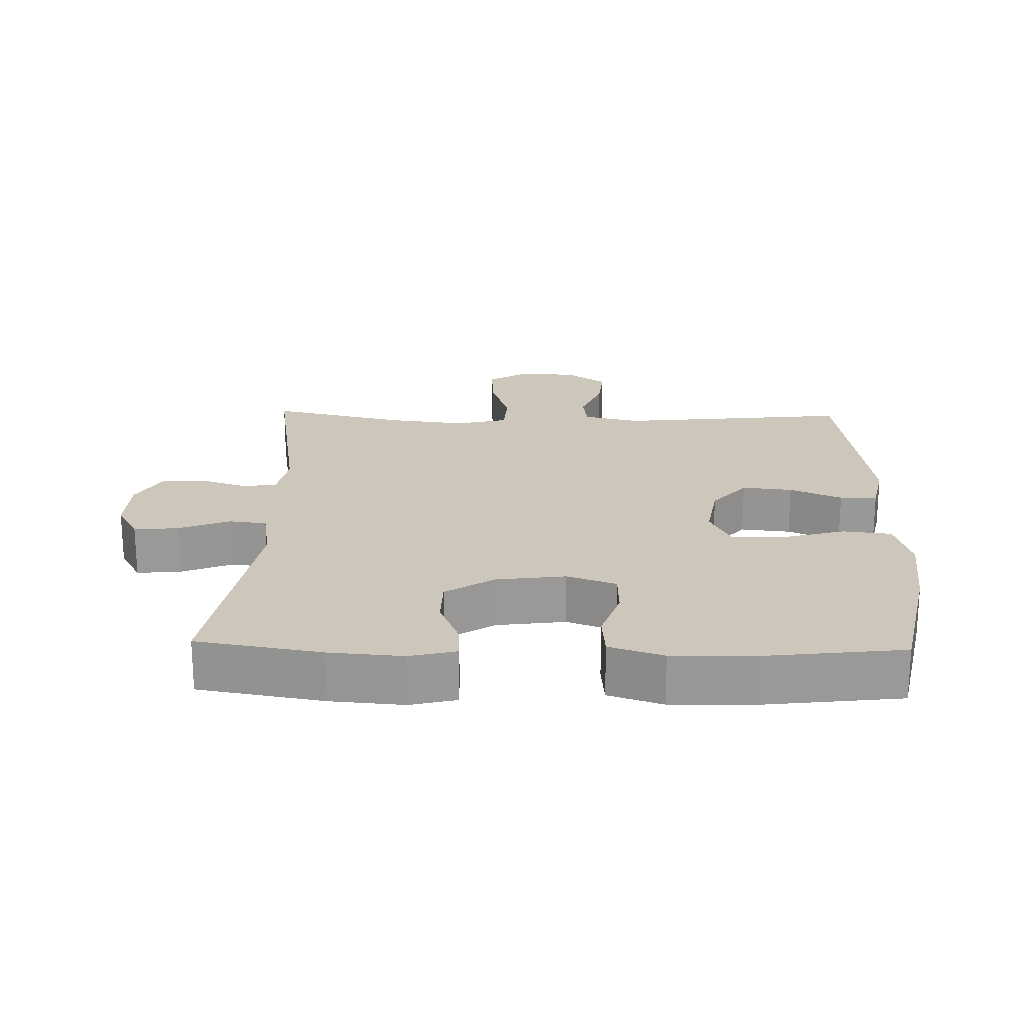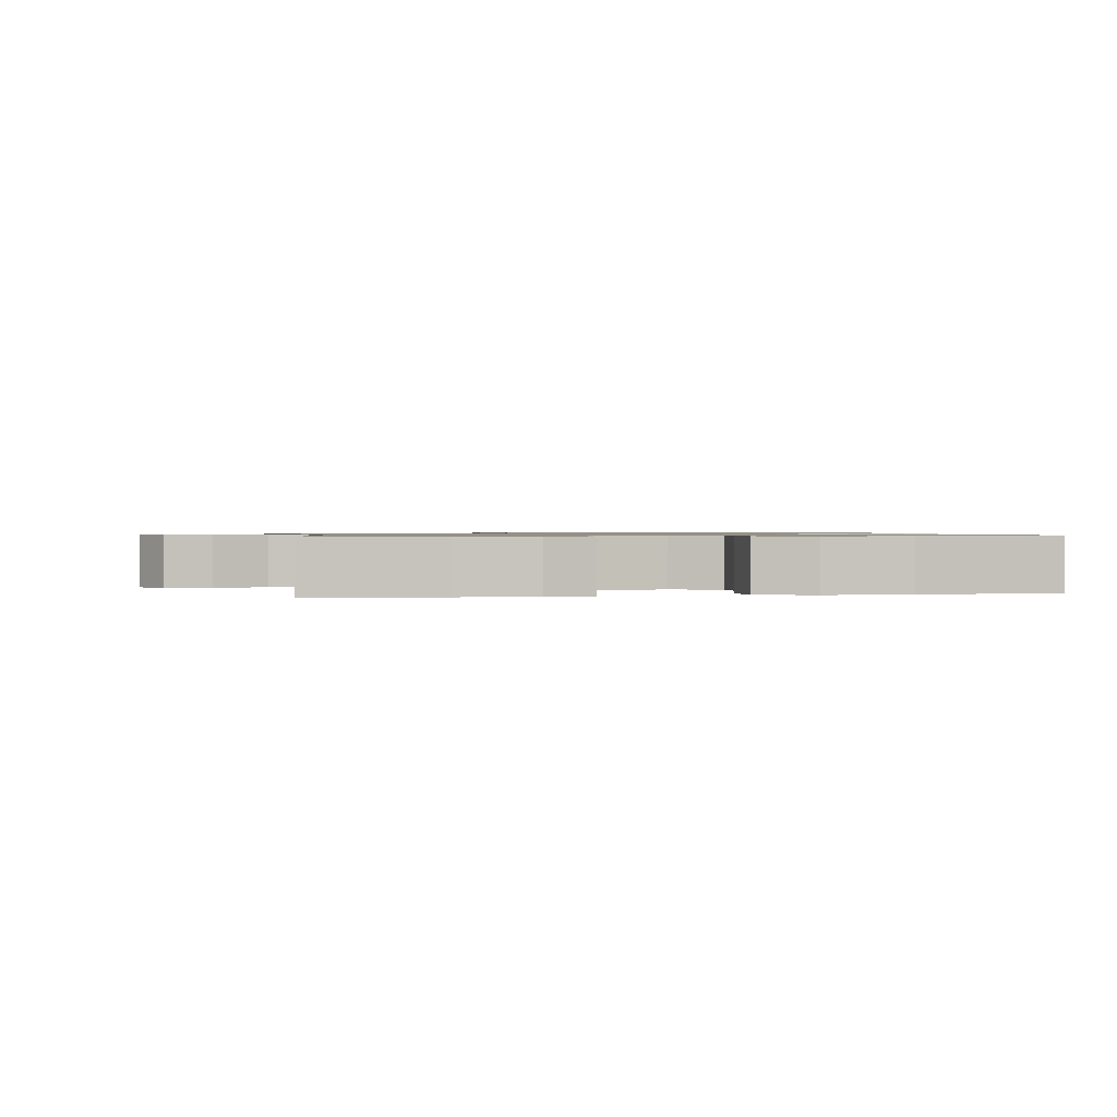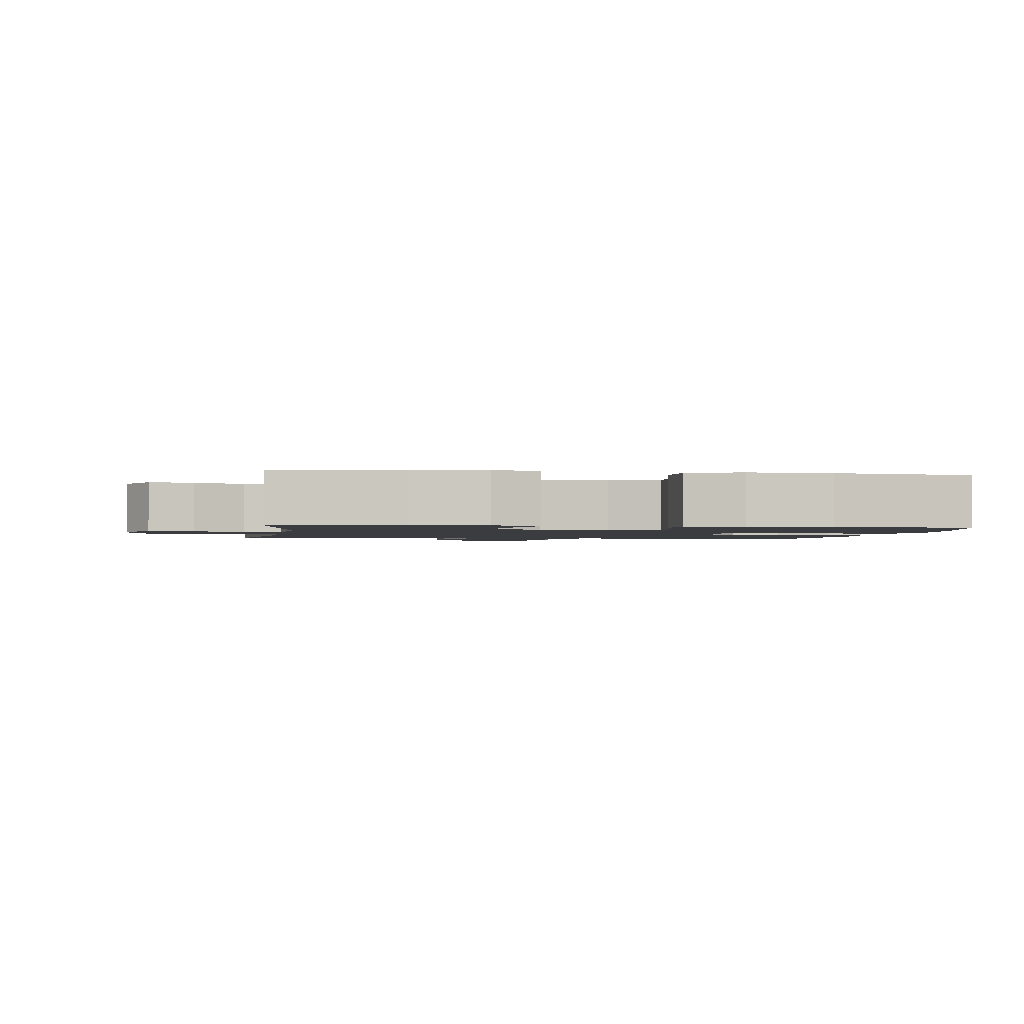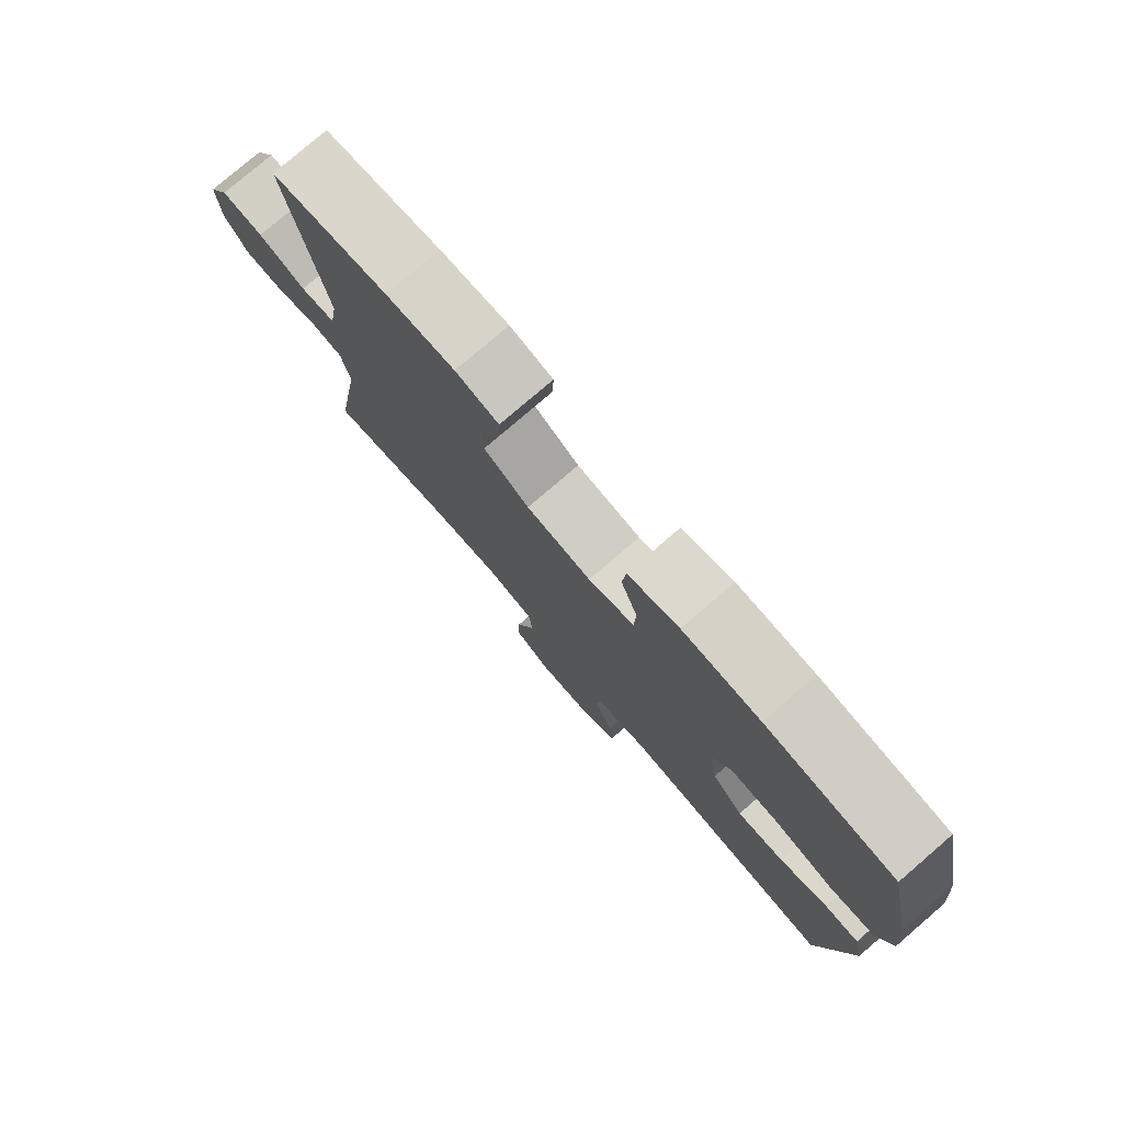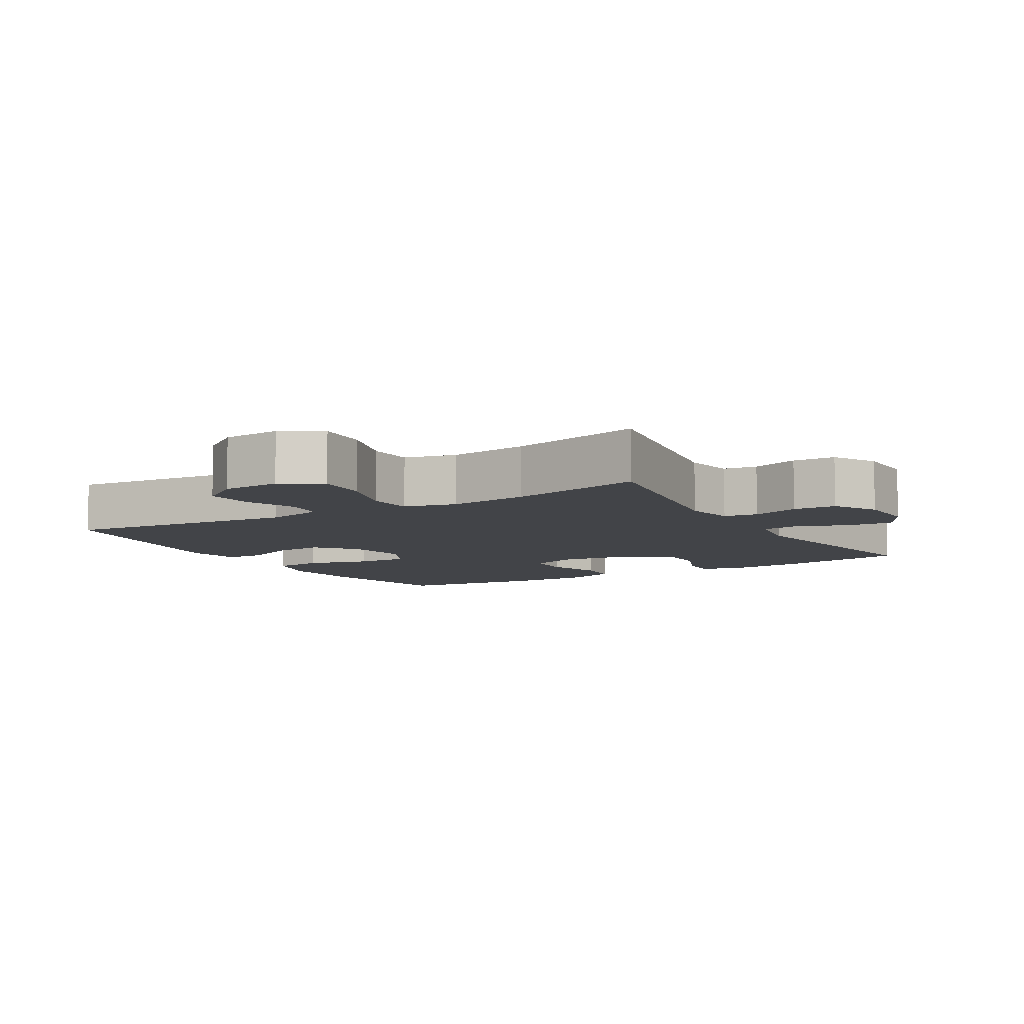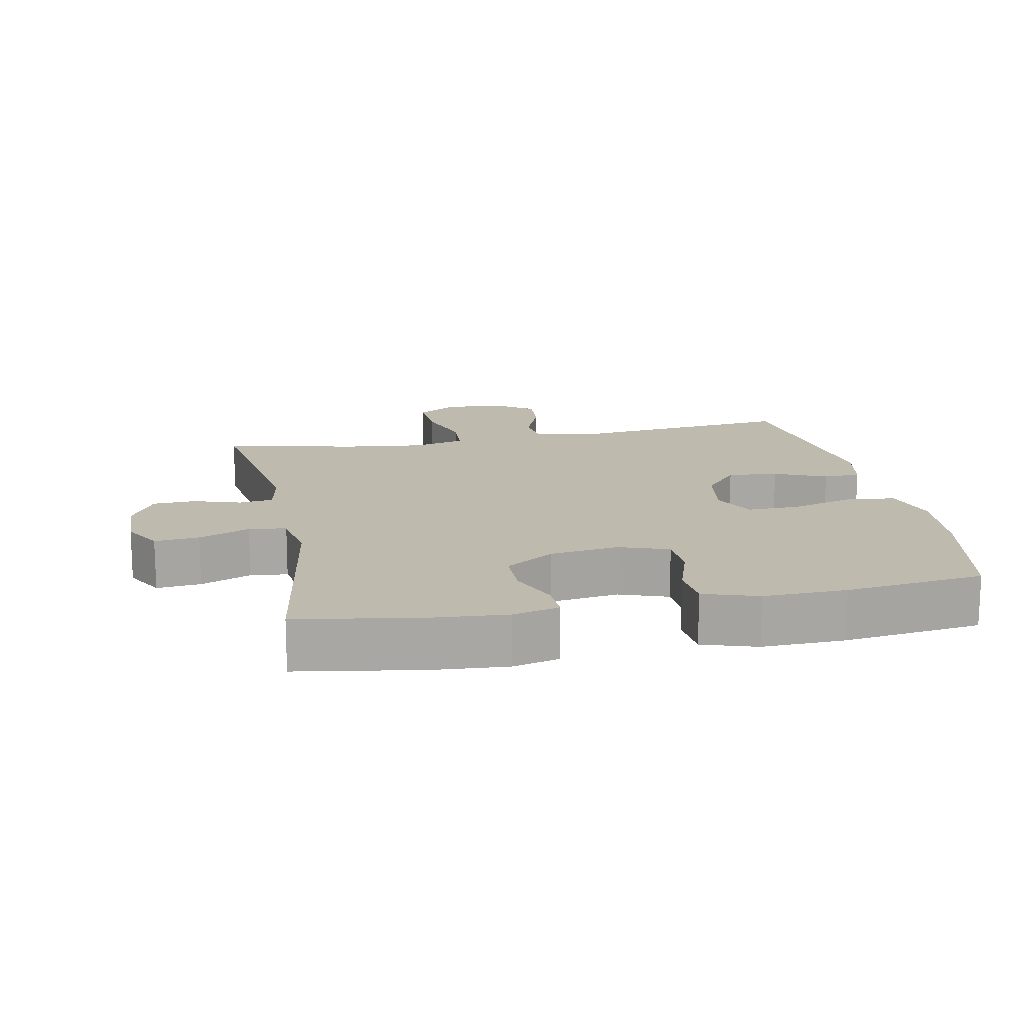
<metadata>
{"format":"obj","ext":"obj","renderer":"f3d","projection":"perspective","resolution":1024,"background":"white","views":[{"elev":21.5,"azim":1.6,"up":"+Y"},{"elev":0.9,"azim":-9.6,"up":"+Y"},{"elev":-1.7,"azim":-8.8,"up":"+Y"},{"elev":78.4,"azim":49.3,"up":"+Z"},{"elev":-8.1,"azim":-149.3,"up":"+Y"},{"elev":15.6,"azim":-11.3,"up":"+Y"}]}
</metadata>
<code>
o path2502
v -0.4316 0.0375 0.1713
v -0.4465 0.0375 0.08303
v -0.5039 0.0375 0.07618
v -0.582 0.0375 0.1076
v -0.6505 0.0375 0.1145
v -0.6846 0.0375 0.05387
v -0.6813 0.0375 -0.0377
v -0.6436 0.0375 -0.1037
v -0.5778 0.0375 -0.1063
v -0.5059 0.0375 -0.08308
v -0.4537 0.0375 -0.09033
v -0.4396 0.0375 -0.1669
v -0.4891 0.0375 -0.4743
v -0.2845 0.0375 -0.4278
v -0.162 0.0375 -0.4132
v -0.08216 0.0375 -0.4331
v -0.07792 0.0375 -0.5021
v -0.1079 0.0375 -0.5945
v -0.1123 0.0375 -0.6742
v -0.05044 0.0375 -0.7123
v 0.03951 0.0375 -0.7072
v 0.1 0.0375 -0.6644
v 0.09348 0.0375 -0.5925
v 0.0625 0.0375 -0.5142
v 0.06963 0.0375 -0.4558
v 0.1578 0.0375 -0.4359
v 0.5128 0.0375 -0.4743
v 0.5593 0.0375 -0.1385
v 0.5422 0.0375 -0.0579
v 0.4852 0.0375 -0.05631
v 0.4057 0.0375 -0.09058
v 0.3288 0.0375 -0.09817
v 0.2766 0.0375 -0.03666
v 0.2616 0.0375 0.05564
v 0.2934 0.0375 0.1203
v 0.3736 0.0375 0.1187
v 0.471 0.0375 0.09172
v 0.546 0.0375 0.1001
v 0.57 0.0375 0.1857
v 0.5575 0.0375 0.3141
v 0.5128 0.0375 0.5274
v 0.3007 0.0375 0.5536
v 0.1736 0.0375 0.5565
v 0.09015 0.0375 0.5295
v 0.0844 0.0375 0.4622
v 0.1121 0.0375 0.3784
v 0.1097 0.0375 0.3104
v 0.03438 0.0375 0.2839
v -0.07196 0.0375 0.2985
v -0.1466 0.0375 0.347
v -0.1474 0.0375 0.4195
v -0.1158 0.0375 0.4951
v -0.1137 0.0375 0.5501
v -0.1847 0.0375 0.5678
v -0.2979 0.0375 0.5591
v -0.4891 0.0375 0.5274
v -0.4316 -0.0375 0.1713
v -0.4465 -0.0375 0.08303
v -0.5039 -0.0375 0.07618
v -0.582 -0.0375 0.1076
v -0.6505 -0.0375 0.1145
v -0.6846 -0.0375 0.05387
v -0.6813 -0.0375 -0.0377
v -0.6436 -0.0375 -0.1037
v -0.5778 -0.0375 -0.1063
v -0.5059 -0.0375 -0.08308
v -0.4537 -0.0375 -0.09033
v -0.4396 -0.0375 -0.1669
v -0.4891 -0.0375 -0.4743
v -0.2845 -0.0375 -0.4278
v -0.162 -0.0375 -0.4132
v -0.08216 -0.0375 -0.4331
v -0.07792 -0.0375 -0.5021
v -0.1079 -0.0375 -0.5945
v -0.1123 -0.0375 -0.6742
v -0.05044 -0.0375 -0.7123
v 0.03951 -0.0375 -0.7072
v 0.1 -0.0375 -0.6644
v 0.09348 -0.0375 -0.5925
v 0.0625 -0.0375 -0.5142
v 0.06963 -0.0375 -0.4558
v 0.1578 -0.0375 -0.4359
v 0.5128 -0.0375 -0.4743
v 0.5593 -0.0375 -0.1385
v 0.5422 -0.0375 -0.0579
v 0.4852 -0.0375 -0.05631
v 0.4057 -0.0375 -0.09058
v 0.3288 -0.0375 -0.09817
v 0.2766 -0.0375 -0.03666
v 0.2616 -0.0375 0.05564
v 0.2934 -0.0375 0.1203
v 0.3736 -0.0375 0.1187
v 0.471 -0.0375 0.09172
v 0.546 -0.0375 0.1001
v 0.57 -0.0375 0.1857
v 0.5575 -0.0375 0.3141
v 0.5128 -0.0375 0.5274
v 0.3007 -0.0375 0.5536
v 0.1736 -0.0375 0.5565
v 0.09015 -0.0375 0.5295
v 0.0844 -0.0375 0.4622
v 0.1121 -0.0375 0.3784
v 0.1097 -0.0375 0.3104
v 0.03438 -0.0375 0.2839
v -0.07196 -0.0375 0.2985
v -0.1466 -0.0375 0.347
v -0.1474 -0.0375 0.4195
v -0.1158 -0.0375 0.4951
v -0.1137 -0.0375 0.5501
v -0.1847 -0.0375 0.5678
v -0.2979 -0.0375 0.5591
v -0.4891 -0.0375 0.5274
v -0.1123 0.0375 -0.6742
v -0.1123 0.0375 -0.6742
v -0.05044 0.0375 -0.7123
v 0.03951 0.0375 -0.7072
v 0.1 0.0375 -0.6644
v -0.1079 0.0375 -0.5945
v 0.09348 0.0375 -0.5925
v -0.07792 0.0375 -0.5021
v 0.0625 0.0375 -0.5142
v 0.06963 0.0375 -0.4558
v 0.06963 0.0375 -0.4558
v -0.08216 0.0375 -0.4331
v -0.08216 0.0375 -0.4331
v 0.1578 0.0375 -0.4359
v -0.4891 0.0375 -0.4743
v -0.4891 0.0375 -0.4743
v -0.2845 0.0375 -0.4278
v 0.5128 0.0375 -0.4743
v 0.5128 0.0375 -0.4743
v -0.162 0.0375 -0.4132
v -0.4396 0.0375 -0.1669
v 0.5593 0.0375 -0.1385
v -0.4537 0.0375 -0.09033
v -0.4537 0.0375 -0.09033
v 0.4057 0.0375 -0.09058
v 0.3288 0.0375 -0.09817
v 0.5422 0.0375 -0.0579
v 0.5422 0.0375 -0.0579
v -0.6436 0.0375 -0.1037
v -0.5778 0.0375 -0.1063
v -0.5059 0.0375 -0.08308
v -0.6813 0.0375 -0.0377
v 0.2766 0.0375 -0.03666
v 0.4852 0.0375 -0.05631
v -0.6846 0.0375 0.05387
v 0.2616 0.0375 0.05564
v -0.6505 0.0375 0.1145
v -0.6505 0.0375 0.1145
v 0.2934 0.0375 0.1203
v 0.2934 0.0375 0.1203
v -0.582 0.0375 0.1076
v -0.5039 0.0375 0.07618
v -0.4465 0.0375 0.08303
v -0.4465 0.0375 0.08303
v -0.4316 0.0375 0.1713
v 0.3736 0.0375 0.1187
v 0.471 0.0375 0.09172
v 0.546 0.0375 0.1001
v 0.546 0.0375 0.1001
v 0.57 0.0375 0.1857
v 0.5575 0.0375 0.3141
v 0.03438 0.0375 0.2839
v -0.07196 0.0375 0.2985
v 0.1097 0.0375 0.3104
v 0.1097 0.0375 0.3104
v -0.1466 0.0375 0.347
v 0.1121 0.0375 0.3784
v -0.1474 0.0375 0.4195
v 0.0844 0.0375 0.4622
v -0.1158 0.0375 0.4951
v 0.09015 0.0375 0.5295
v 0.09015 0.0375 0.5295
v -0.1137 0.0375 0.5501
v -0.1137 0.0375 0.5501
v -0.4891 0.0375 0.5274
v -0.4891 0.0375 0.5274
v 0.5128 0.0375 0.5274
v 0.5128 0.0375 0.5274
v 0.1736 0.0375 0.5565
v 0.3007 0.0375 0.5536
v -0.2979 0.0375 0.5591
v -0.1847 0.0375 0.5678
v -0.1123 -0.0375 -0.6742
v -0.1123 -0.0375 -0.6742
v -0.05044 -0.0375 -0.7123
v 0.03951 -0.0375 -0.7072
v 0.1 -0.0375 -0.6644
v -0.1079 -0.0375 -0.5945
v 0.09348 -0.0375 -0.5925
v -0.07792 -0.0375 -0.5021
v 0.0625 -0.0375 -0.5142
v 0.06963 -0.0375 -0.4558
v 0.06963 -0.0375 -0.4558
v -0.08216 -0.0375 -0.4331
v -0.08216 -0.0375 -0.4331
v 0.1578 -0.0375 -0.4359
v -0.4891 -0.0375 -0.4743
v -0.4891 -0.0375 -0.4743
v -0.2845 -0.0375 -0.4278
v 0.5128 -0.0375 -0.4743
v 0.5128 -0.0375 -0.4743
v -0.162 -0.0375 -0.4132
v -0.4396 -0.0375 -0.1669
v 0.5593 -0.0375 -0.1385
v -0.4537 -0.0375 -0.09033
v -0.4537 -0.0375 -0.09033
v 0.4057 -0.0375 -0.09058
v 0.3288 -0.0375 -0.09817
v 0.5422 -0.0375 -0.0579
v 0.5422 -0.0375 -0.0579
v -0.6436 -0.0375 -0.1037
v -0.5778 -0.0375 -0.1063
v -0.5059 -0.0375 -0.08308
v -0.6813 -0.0375 -0.0377
v 0.2766 -0.0375 -0.03666
v 0.4852 -0.0375 -0.05631
v -0.6846 -0.0375 0.05387
v 0.2616 -0.0375 0.05564
v -0.6505 -0.0375 0.1145
v -0.6505 -0.0375 0.1145
v 0.2934 -0.0375 0.1203
v 0.2934 -0.0375 0.1203
v -0.582 -0.0375 0.1076
v -0.5039 -0.0375 0.07618
v -0.4465 -0.0375 0.08303
v -0.4465 -0.0375 0.08303
v -0.4316 -0.0375 0.1713
v 0.3736 -0.0375 0.1187
v 0.471 -0.0375 0.09172
v 0.546 -0.0375 0.1001
v 0.546 -0.0375 0.1001
v 0.57 -0.0375 0.1857
v 0.5575 -0.0375 0.3141
v 0.03438 -0.0375 0.2839
v -0.07196 -0.0375 0.2985
v 0.1097 -0.0375 0.3104
v 0.1097 -0.0375 0.3104
v -0.1466 -0.0375 0.347
v 0.1121 -0.0375 0.3784
v -0.1474 -0.0375 0.4195
v 0.0844 -0.0375 0.4622
v -0.1158 -0.0375 0.4951
v 0.09015 -0.0375 0.5295
v 0.09015 -0.0375 0.5295
v -0.1137 -0.0375 0.5501
v -0.1137 -0.0375 0.5501
v -0.4891 -0.0375 0.5274
v -0.4891 -0.0375 0.5274
v 0.5128 -0.0375 0.5274
v 0.5128 -0.0375 0.5274
v 0.1736 -0.0375 0.5565
v 0.3007 -0.0375 0.5536
v -0.2979 -0.0375 0.5591
v -0.1847 -0.0375 0.5678
f 219 225 221
f 217 196 194
f 218 206 211
f 217 204 196
f 223 238 220
f 201 205 199
f 241 253 243
f 207 237 227
f 251 254 235
f 220 238 236
f 231 234 230
f 214 216 213
f 227 226 207
f 194 192 193
f 237 229 227
f 202 210 198
f 187 190 185
f 235 254 230
f 220 237 217
f 188 190 187
f 191 190 188
f 194 196 192
f 256 242 244
f 229 240 255
f 204 237 207
f 216 225 219
f 191 188 189
f 207 205 204
f 256 244 247
f 234 235 230
f 217 237 204
f 204 205 201
f 232 234 231
f 209 206 218
f 254 238 223
f 215 226 214
f 226 225 214
f 207 226 215
f 193 190 191
f 216 214 225
f 230 254 223
f 210 217 198
f 198 217 194
f 238 254 241
f 243 253 245
f 192 190 193
f 229 255 249
f 255 242 256
f 209 210 202
f 240 229 237
f 253 241 254
f 236 237 220
f 242 255 240
f 206 209 202
f 114 20 76 186
f 20 21 77 76
f 21 22 78 77
f 18 19 75 74
f 22 23 79 78
f 17 18 74 73
f 23 24 80 79
f 24 123 195 80
f 125 17 73 197
f 25 26 82 81
f 128 14 70 200
f 26 131 203 82
f 15 16 72 71
f 14 15 71 70
f 12 13 69 68
f 27 28 84 83
f 136 12 68 208
f 31 32 88 87
f 28 140 212 84
f 8 9 65 64
f 9 10 66 65
f 7 8 64 63
f 32 33 89 88
f 30 31 87 86
f 29 30 86 85
f 10 11 67 66
f 6 7 63 62
f 33 34 90 89
f 150 6 62 222
f 34 152 224 90
f 4 5 61 60
f 3 4 60 59
f 156 3 59 228
f 1 2 58 57
f 36 37 93 92
f 37 161 233 93
f 38 39 95 94
f 35 36 92 91
f 39 40 96 95
f 48 49 105 104
f 167 48 104 239
f 49 50 106 105
f 46 47 103 102
f 50 51 107 106
f 45 46 102 101
f 51 52 108 107
f 174 45 101 246
f 52 176 248 108
f 178 1 57 250
f 40 180 252 96
f 43 44 100 99
f 42 43 99 98
f 41 42 98 97
f 55 56 112 111
f 54 55 111 110
f 53 54 110 109
f 147 149 153
f 145 122 124
f 146 139 134
f 145 124 132
f 151 148 166
f 129 127 133
f 169 171 181
f 135 155 165
f 179 163 182
f 148 164 166
f 159 158 162
f 142 141 144
f 155 135 154
f 122 121 120
f 165 155 157
f 130 126 138
f 115 113 118
f 163 158 182
f 148 145 165
f 116 115 118
f 119 116 118
f 122 120 124
f 184 172 170
f 157 183 168
f 132 135 165
f 144 147 153
f 119 117 116
f 135 132 133
f 184 175 172
f 162 158 163
f 145 132 165
f 132 129 133
f 160 159 162
f 137 146 134
f 182 151 166
f 143 142 154
f 154 142 153
f 135 143 154
f 121 119 118
f 144 153 142
f 158 151 182
f 138 126 145
f 126 122 145
f 166 169 182
f 171 173 181
f 120 121 118
f 157 177 183
f 183 184 170
f 137 130 138
f 168 165 157
f 181 182 169
f 164 148 165
f 170 168 183
f 134 130 137

</code>
